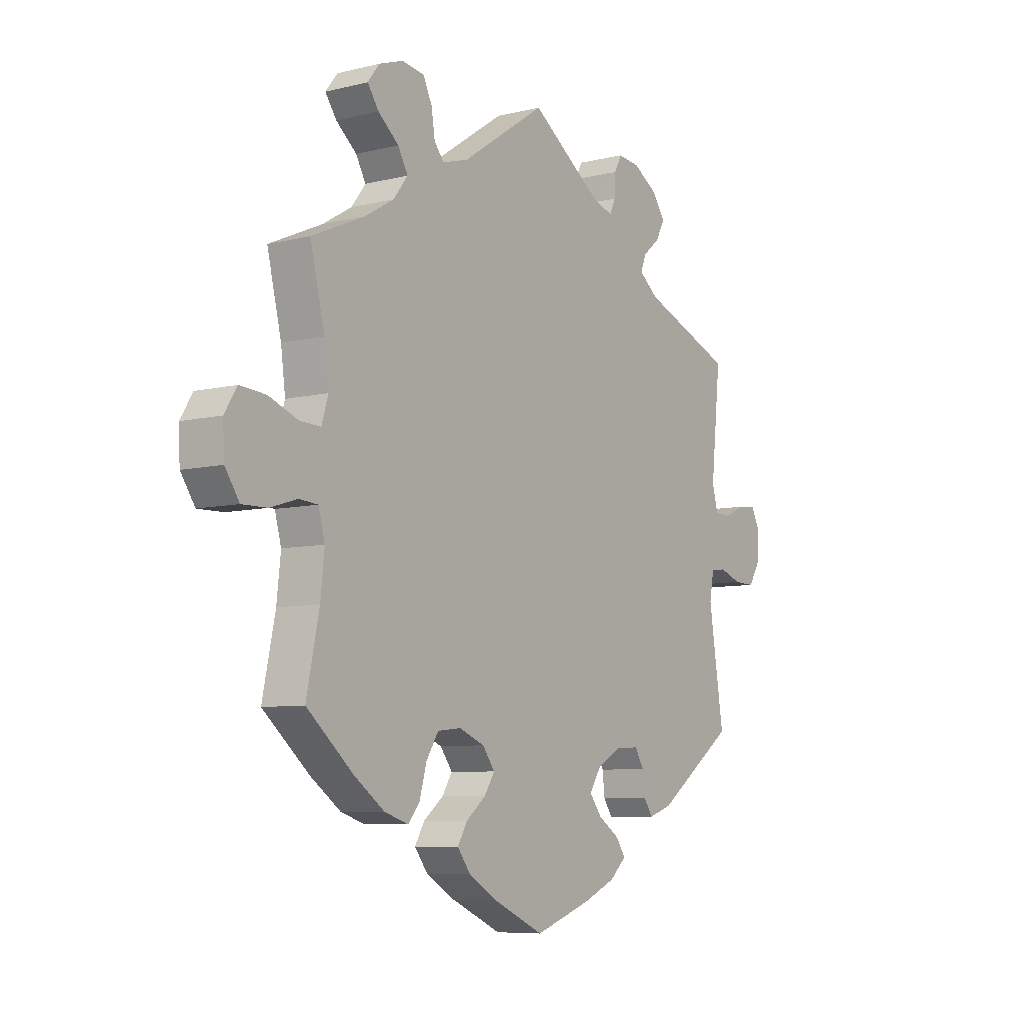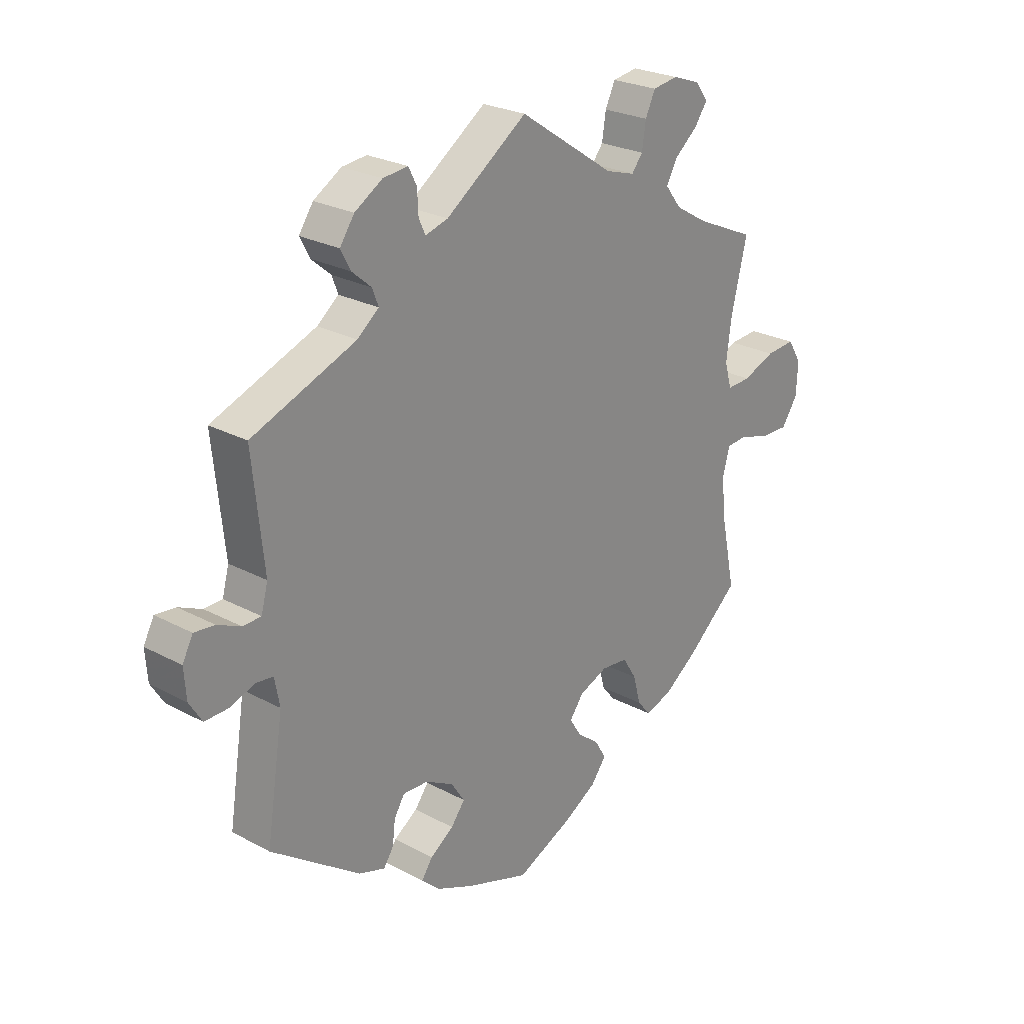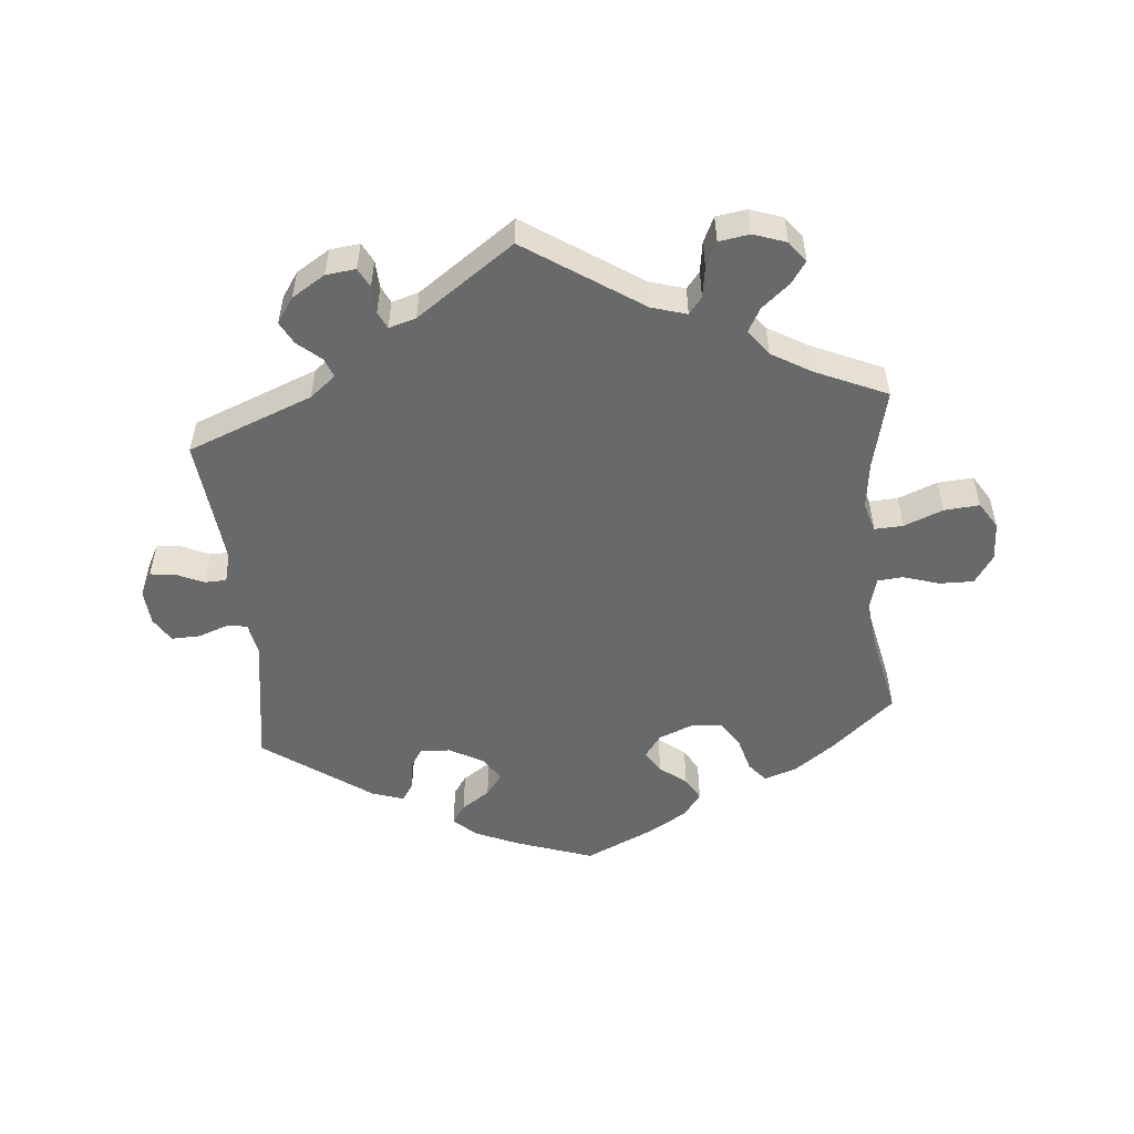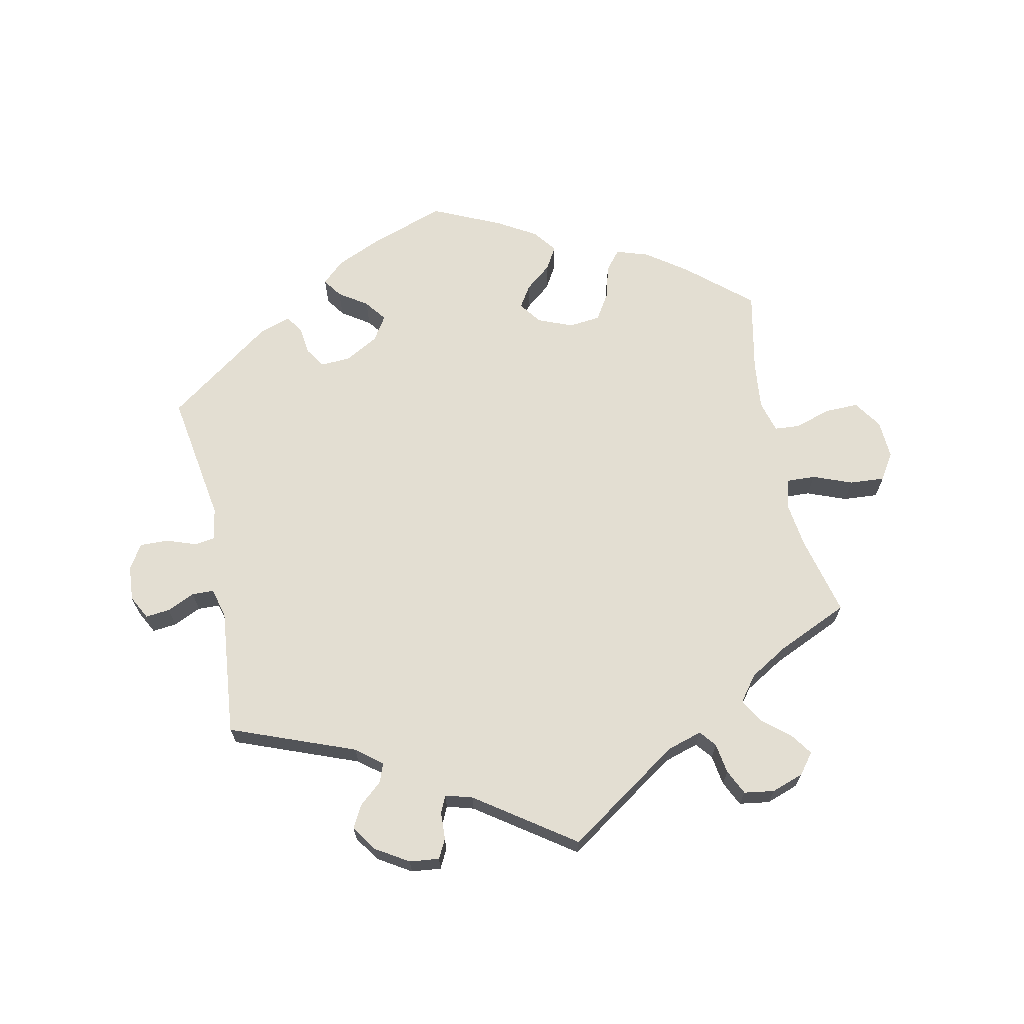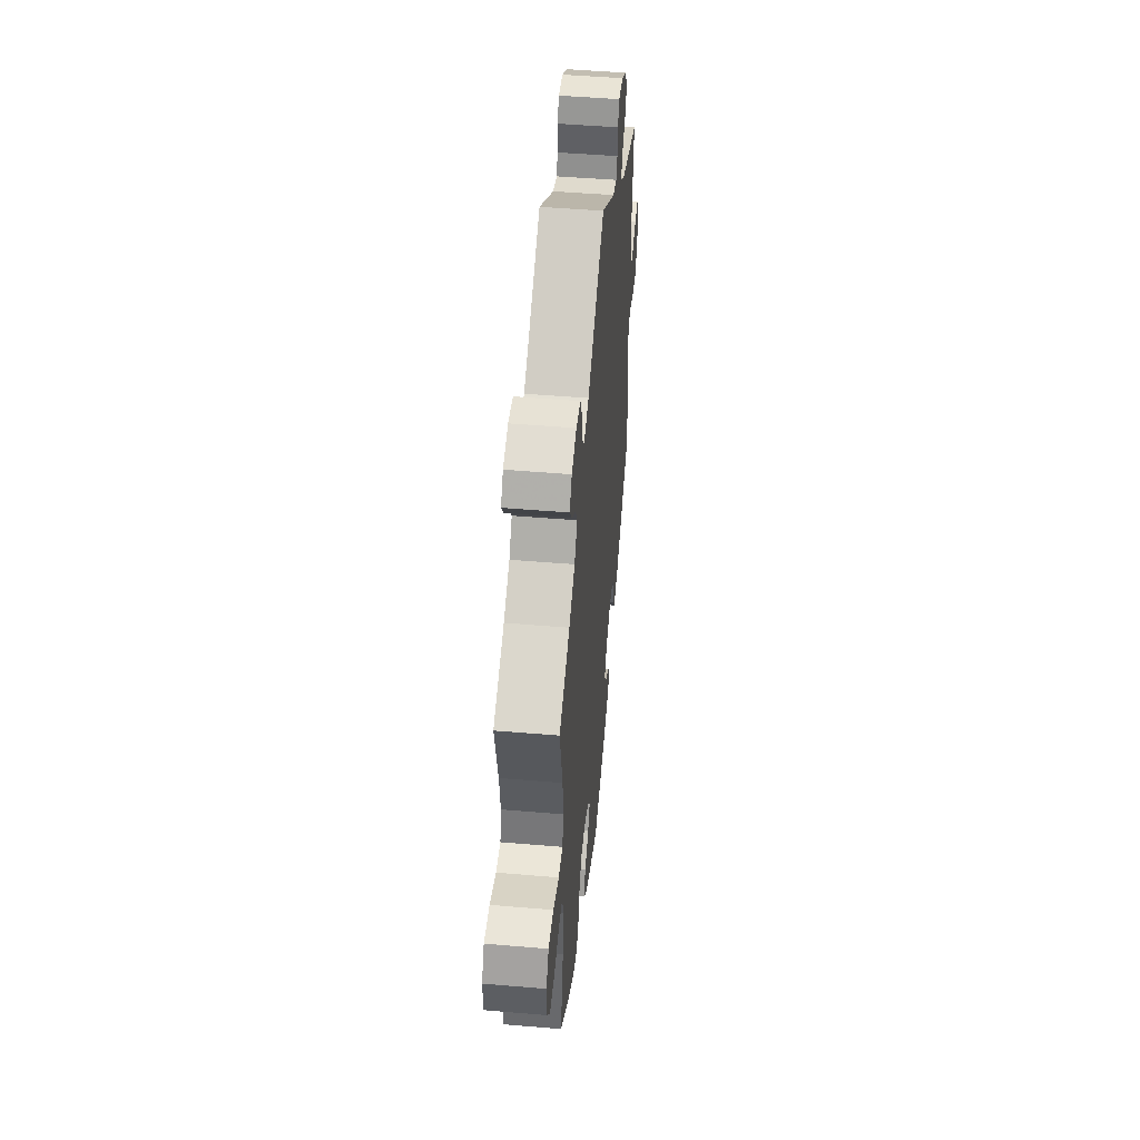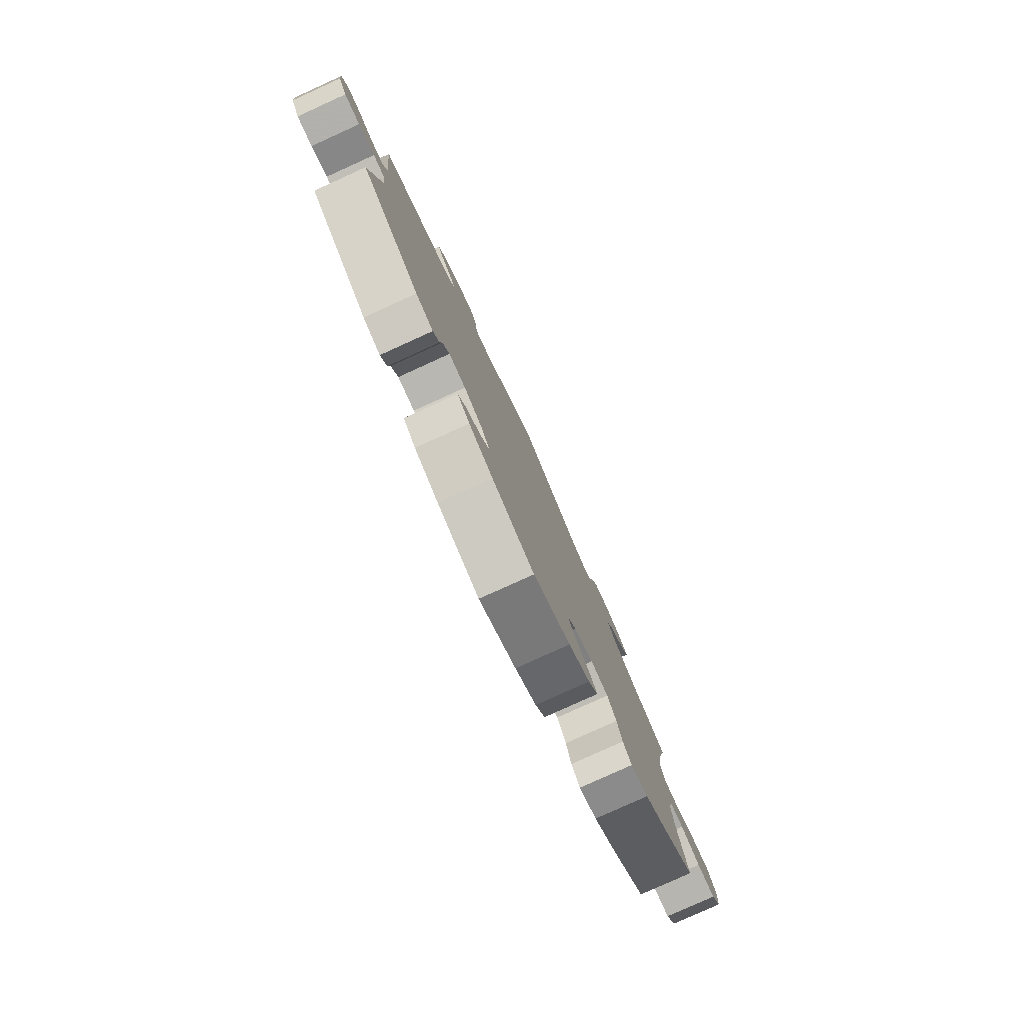
<metadata>
{"format":"obj","ext":"obj","renderer":"f3d","projection":"perspective","resolution":1024,"background":"white","views":[{"elev":-7.4,"azim":124.9,"up":"+Z"},{"elev":25.2,"azim":-49.0,"up":"+Z"},{"elev":-52.6,"azim":5.4,"up":"+Y"},{"elev":67.4,"azim":-11.9,"up":"+Y"},{"elev":48.6,"azim":95.4,"up":"+Z"},{"elev":-80.0,"azim":-65.6,"up":"+Z"}]}
</metadata>
<code>
v -0.116 0.07 -0.538
v -0.182 0.07 -0.509
v -0.216 0.07 -0.478
v -0.196 0.07 -0.449
v -0.153 0.07 -0.42
v -0.128 0.07 -0.387
v -0.152 0.07 -0.35
v -0.203 0.07 -0.322
v -0.249 0.07 -0.32
v -0.268 0.07 -0.351
v -0.273 0.07 -0.393
v -0.291 0.07 -0.42
v -0.339 0.07 -0.404
v -0.5 0.07 -0.289
v -0.469 0.07 -0.09
v -0.478 0.07 -0.041
v -0.509 0.07 -0.037
v -0.554 0.07 -0.053
v -0.597 0.07 -0.054
v -0.62 0.07 -0.017
v -0.624 0.07 0.036
v -0.605 0.07 0.072
v -0.568 0.07 0.068
v -0.526 0.07 0.049
v -0.493 0.07 0.05
v -0.481 0.07 0.095
v -0.501 0.07 0.288
v -0.313 0.07 0.361
v -0.274 0.07 0.392
v -0.285 0.07 0.421
v -0.32 0.07 0.451
v -0.338 0.07 0.485
v -0.312 0.07 0.523
v -0.262 0.07 0.554
v -0.217 0.07 0.559
v -0.202 0.07 0.53
v -0.2 0.07 0.489
v -0.188 0.07 0.463
v -0.147 0.07 0.475
v 0 0.07 0.578
v 0.173 0.07 0.462
v 0.226 0.07 0.446
v 0.246 0.07 0.471
v 0.253 0.07 0.517
v 0.271 0.07 0.555
v 0.317 0.07 0.562
v 0.366 0.07 0.545
v 0.39 0.07 0.514
v 0.367 0.07 0.481
v 0.325 0.07 0.446
v 0.305 0.07 0.41
v 0.334 0.07 0.372
v 0.393 0.07 0.337
v 0.501 0.07 0.289
v 0.472 0.07 0.168
v 0.463 0.07 0.098
v 0.476 0.07 0.054
v 0.519 0.07 0.056
v 0.578 0.07 0.079
v 0.631 0.07 0.083
v 0.656 0.07 0.043
v 0.653 0.07 -0.015
v 0.624 0.07 -0.058
v 0.573 0.07 -0.057
v 0.518 0.07 -0.04
v 0.48 0.07 -0.043
v 0.467 0.07 -0.091
v 0.475 0.07 -0.165
v 0.501 0.07 -0.289
v 0.406 0.07 -0.371
v 0.345 0.07 -0.415
v 0.296 0.07 -0.431
v 0.272 0.07 -0.402
v 0.258 0.07 -0.351
v 0.233 0.07 -0.311
v 0.185 0.07 -0.306
v 0.133 0.07 -0.327
v 0.108 0.07 -0.361
v 0.129 0.07 -0.394
v 0.169 0.07 -0.426
v 0.189 0.07 -0.46
v 0.162 0.07 -0.496
v 0.103 0.07 -0.531
v 0 0.07 -0.578
v -0.116 0 -0.538
v -0.182 0 -0.509
v -0.216 0 -0.478
v -0.196 0 -0.449
v -0.153 0 -0.42
v -0.128 0 -0.387
v -0.152 0 -0.35
v -0.203 0 -0.322
v -0.249 0 -0.32
v -0.268 0 -0.351
v -0.273 0 -0.393
v -0.291 0 -0.42
v -0.339 0 -0.404
v -0.5 0 -0.289
v -0.469 0 -0.09
v -0.478 0 -0.041
v -0.509 0 -0.037
v -0.554 0 -0.053
v -0.597 0 -0.054
v -0.62 0 -0.017
v -0.624 0 0.036
v -0.605 0 0.072
v -0.568 0 0.068
v -0.526 0 0.049
v -0.493 0 0.05
v -0.481 0 0.095
v -0.501 0 0.288
v -0.313 0 0.361
v -0.274 0 0.392
v -0.285 0 0.421
v -0.32 0 0.451
v -0.338 0 0.485
v -0.312 0 0.523
v -0.262 0 0.554
v -0.217 0 0.559
v -0.202 0 0.53
v -0.2 0 0.489
v -0.188 0 0.463
v -0.147 0 0.475
v 0 0 0.578
v 0.173 0 0.462
v 0.226 0 0.446
v 0.246 0 0.471
v 0.253 0 0.517
v 0.271 0 0.555
v 0.317 0 0.562
v 0.366 0 0.545
v 0.39 0 0.514
v 0.367 0 0.481
v 0.325 0 0.446
v 0.305 0 0.41
v 0.334 0 0.372
v 0.393 0 0.337
v 0.501 0 0.289
v 0.472 0 0.168
v 0.463 0 0.098
v 0.476 0 0.054
v 0.519 0 0.056
v 0.578 0 0.079
v 0.631 0 0.083
v 0.656 0 0.043
v 0.653 0 -0.015
v 0.624 0 -0.058
v 0.573 0 -0.057
v 0.518 0 -0.04
v 0.48 0 -0.043
v 0.467 0 -0.091
v 0.475 0 -0.165
v 0.501 0 -0.289
v 0.406 0 -0.371
v 0.345 0 -0.415
v 0.296 0 -0.431
v 0.272 0 -0.402
v 0.258 0 -0.351
v 0.233 0 -0.311
v 0.185 0 -0.306
v 0.133 0 -0.327
v 0.108 0 -0.361
v 0.129 0 -0.394
v 0.169 0 -0.426
v 0.189 0 -0.46
v 0.162 0 -0.496
v 0.103 0 -0.531
v 0 0 -0.578
f 79 80 81 82
f 78 79 82 83
f 71 72 73 74
f 71 74 75
f 68 69 70 71
f 67 68 71 75
f 66 67 75 76
f 62 63 64 65
f 62 65 66
f 61 62 66
f 58 59 60 61
f 57 58 61 66
f 56 57 66 76
f 53 54 55
f 52 53 55 56
f 51 52 56 76
f 47 48 49 50
f 47 50 51
f 46 47 51
f 43 44 45 46
f 43 46 51 76
f 39 40 41
f 38 39 41 42
f 34 35 36 37
f 34 37 38
f 33 34 38
f 30 31 32 33
f 29 30 33 38
f 26 27 28
f 25 26 28 29
f 21 22 23 24
f 21 24 25
f 20 21 25
f 17 18 19 20
f 16 17 20 25
f 15 16 25 29
f 10 11 12 13
f 9 10 13 14
f 8 9 14 15
f 2 3 4 5
f 2 5 6
f 1 2 6
f 78 83 84 1
f 42 43 76 77
f 7 8 15 29
f 6 7 29 38
f 38 42 77 78
f 1 6 38 78
f 166 165 164 163
f 167 166 163 162
f 158 157 156 155
f 159 158 155
f 155 154 153 152
f 159 155 152 151
f 160 159 151 150
f 149 148 147 146
f 150 149 146
f 150 146 145
f 145 144 143 142
f 150 145 142 141
f 160 150 141 140
f 139 138 137
f 140 139 137 136
f 160 140 136 135
f 134 133 132 131
f 135 134 131
f 135 131 130
f 130 129 128 127
f 160 135 130 127
f 125 124 123
f 126 125 123 122
f 121 120 119 118
f 122 121 118
f 122 118 117
f 117 116 115 114
f 122 117 114 113
f 112 111 110
f 113 112 110 109
f 108 107 106 105
f 109 108 105
f 109 105 104
f 104 103 102 101
f 109 104 101 100
f 113 109 100 99
f 97 96 95 94
f 98 97 94 93
f 99 98 93 92
f 89 88 87 86
f 90 89 86
f 90 86 85
f 85 168 167 162
f 161 160 127 126
f 113 99 92 91
f 122 113 91 90
f 162 161 126 122
f 162 122 90 85
f 1 85 86 2
f 2 86 87 3
f 3 87 88 4
f 4 88 89 5
f 5 89 90 6
f 6 90 91 7
f 7 91 92 8
f 8 92 93 9
f 9 93 94 10
f 10 94 95 11
f 11 95 96 12
f 12 96 97 13
f 13 97 98 14
f 14 98 99 15
f 15 99 100 16
f 16 100 101 17
f 17 101 102 18
f 18 102 103 19
f 19 103 104 20
f 20 104 105 21
f 21 105 106 22
f 22 106 107 23
f 23 107 108 24
f 24 108 109 25
f 25 109 110 26
f 26 110 111 27
f 27 111 112 28
f 28 112 113 29
f 29 113 114 30
f 30 114 115 31
f 31 115 116 32
f 32 116 117 33
f 33 117 118 34
f 34 118 119 35
f 35 119 120 36
f 36 120 121 37
f 37 121 122 38
f 38 122 123 39
f 39 123 124 40
f 40 124 125 41
f 41 125 126 42
f 42 126 127 43
f 43 127 128 44
f 44 128 129 45
f 45 129 130 46
f 46 130 131 47
f 47 131 132 48
f 48 132 133 49
f 49 133 134 50
f 50 134 135 51
f 51 135 136 52
f 52 136 137 53
f 53 137 138 54
f 54 138 139 55
f 55 139 140 56
f 56 140 141 57
f 57 141 142 58
f 58 142 143 59
f 59 143 144 60
f 60 144 145 61
f 61 145 146 62
f 62 146 147 63
f 63 147 148 64
f 64 148 149 65
f 65 149 150 66
f 66 150 151 67
f 67 151 152 68
f 68 152 153 69
f 69 153 154 70
f 70 154 155 71
f 71 155 156 72
f 72 156 157 73
f 73 157 158 74
f 74 158 159 75
f 75 159 160 76
f 76 160 161 77
f 77 161 162 78
f 78 162 163 79
f 79 163 164 80
f 80 164 165 81
f 81 165 166 82
f 82 166 167 83
f 83 167 168 84
f 84 168 85 1

</code>
